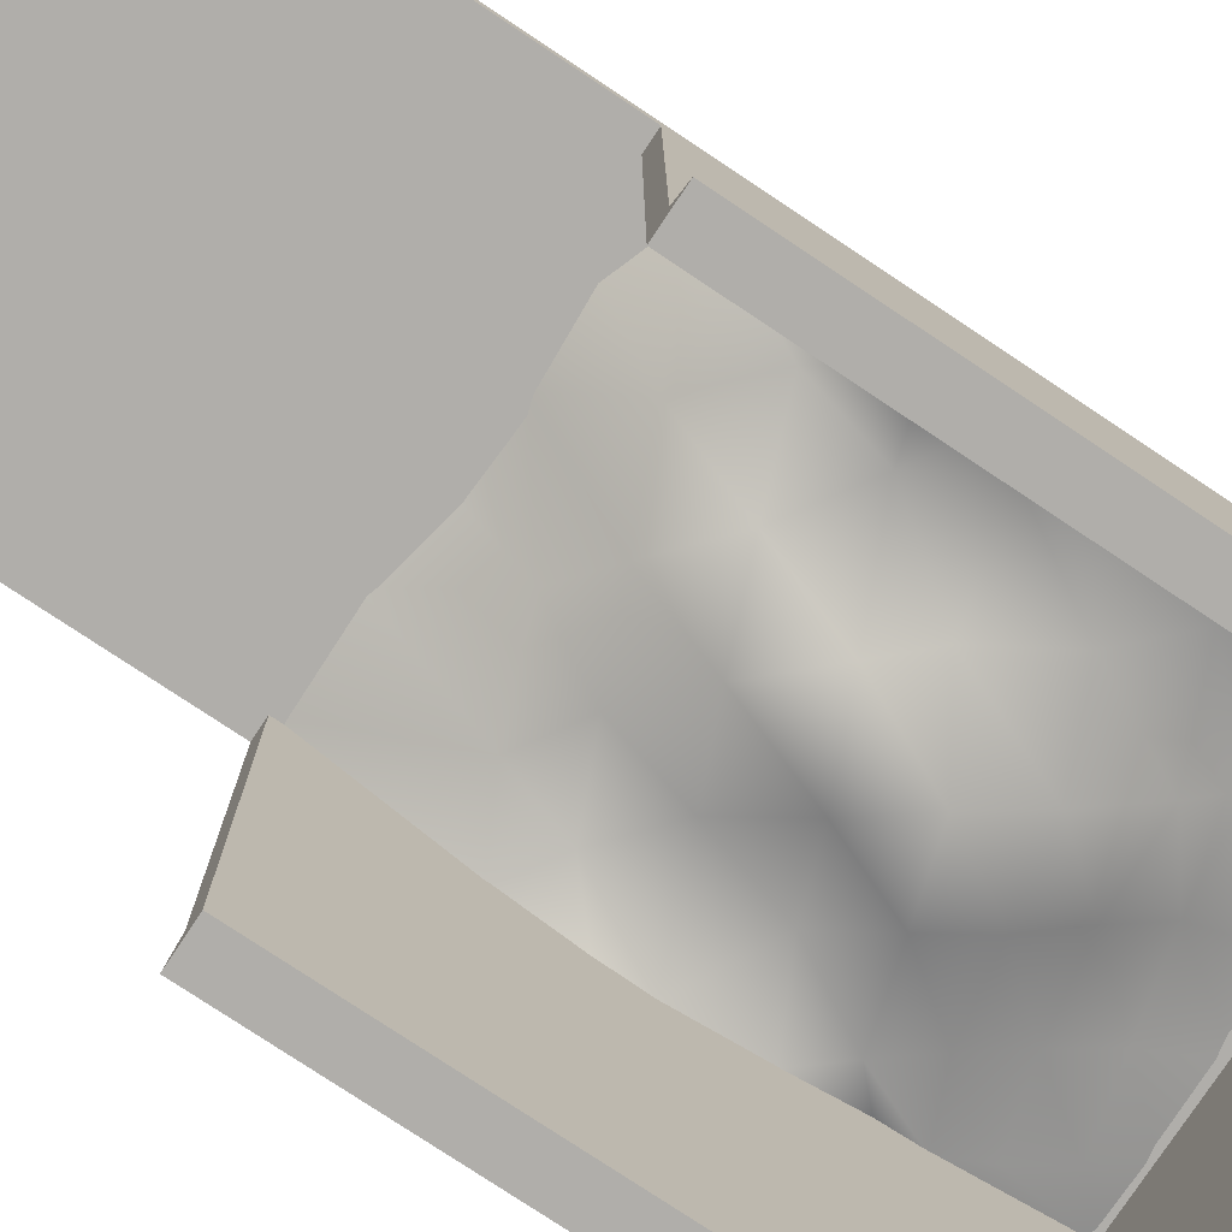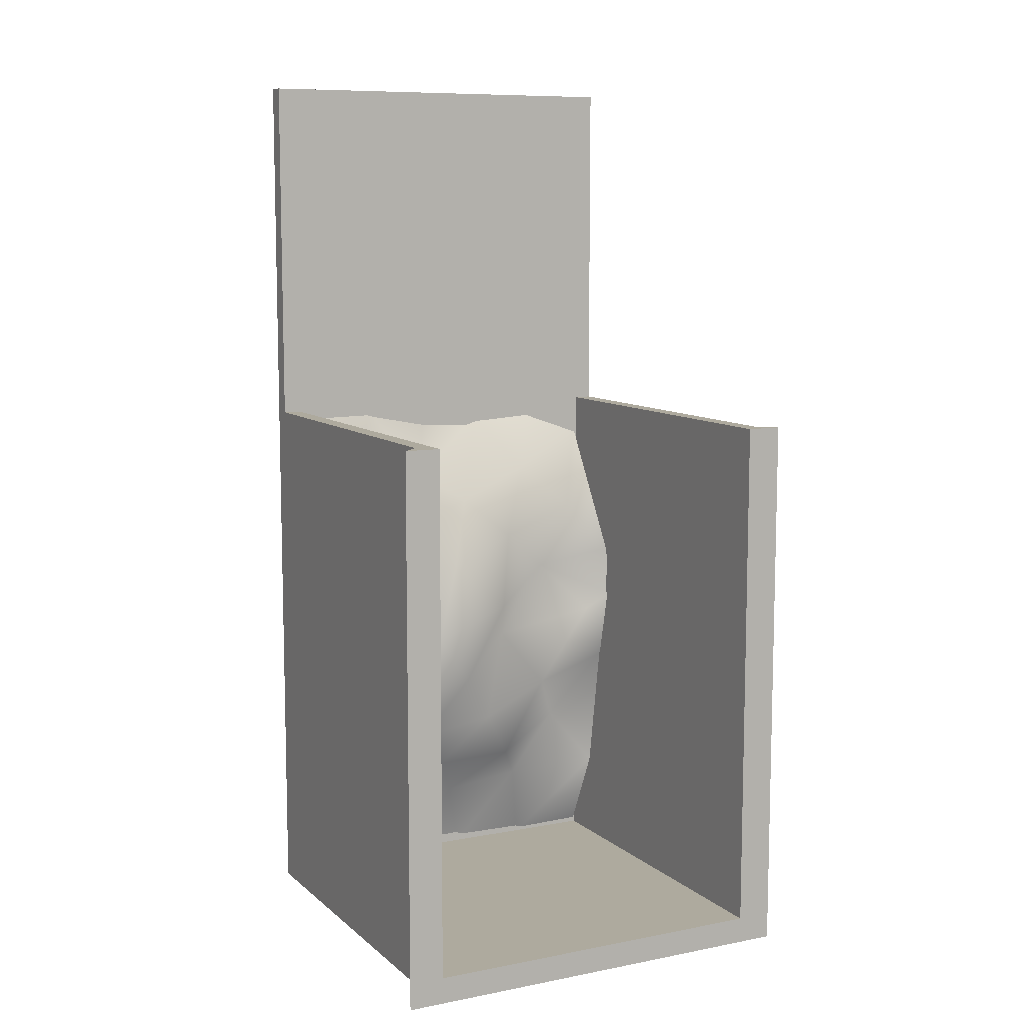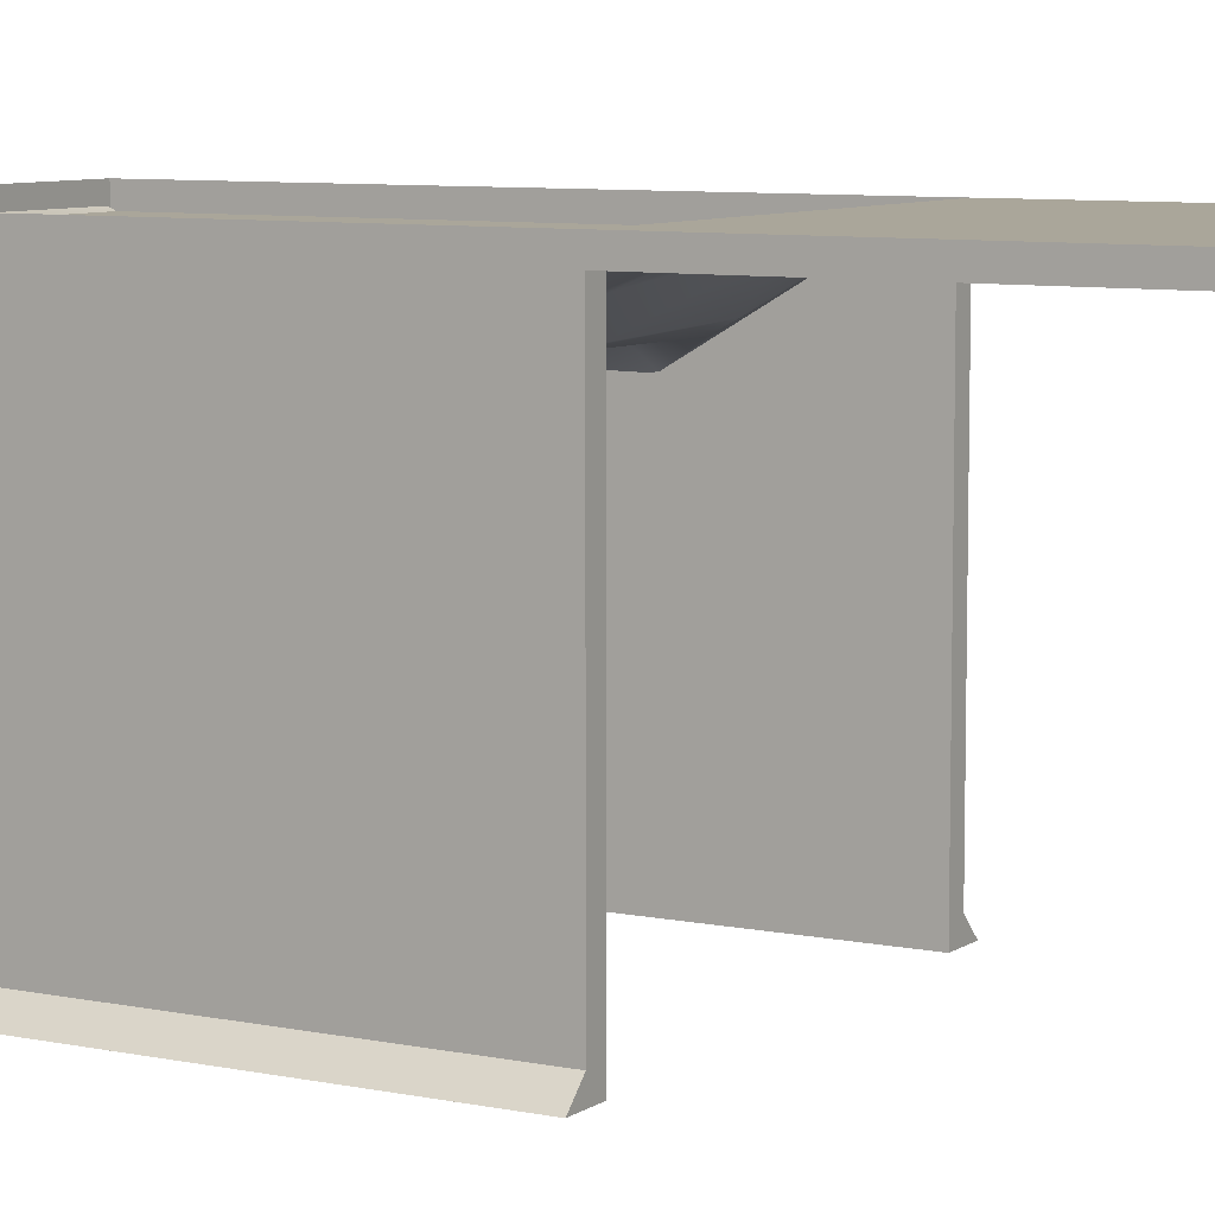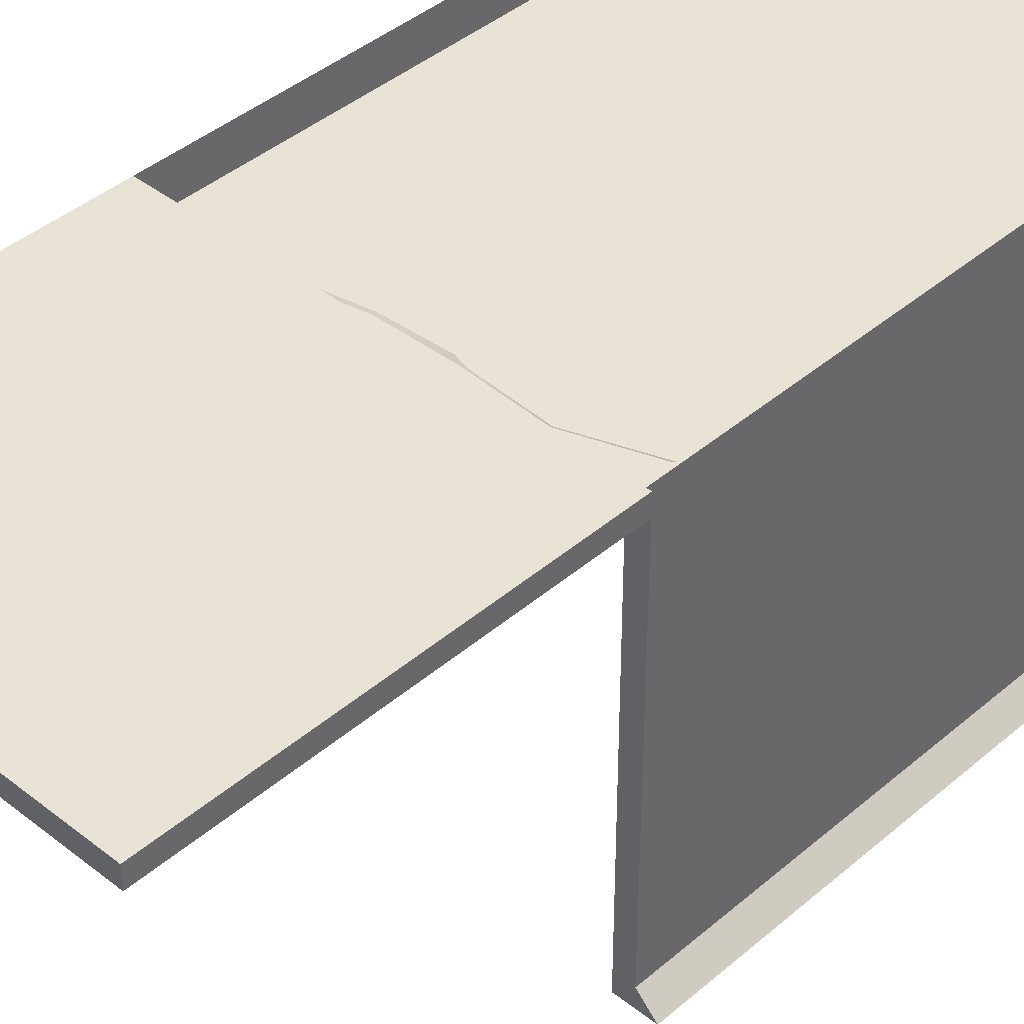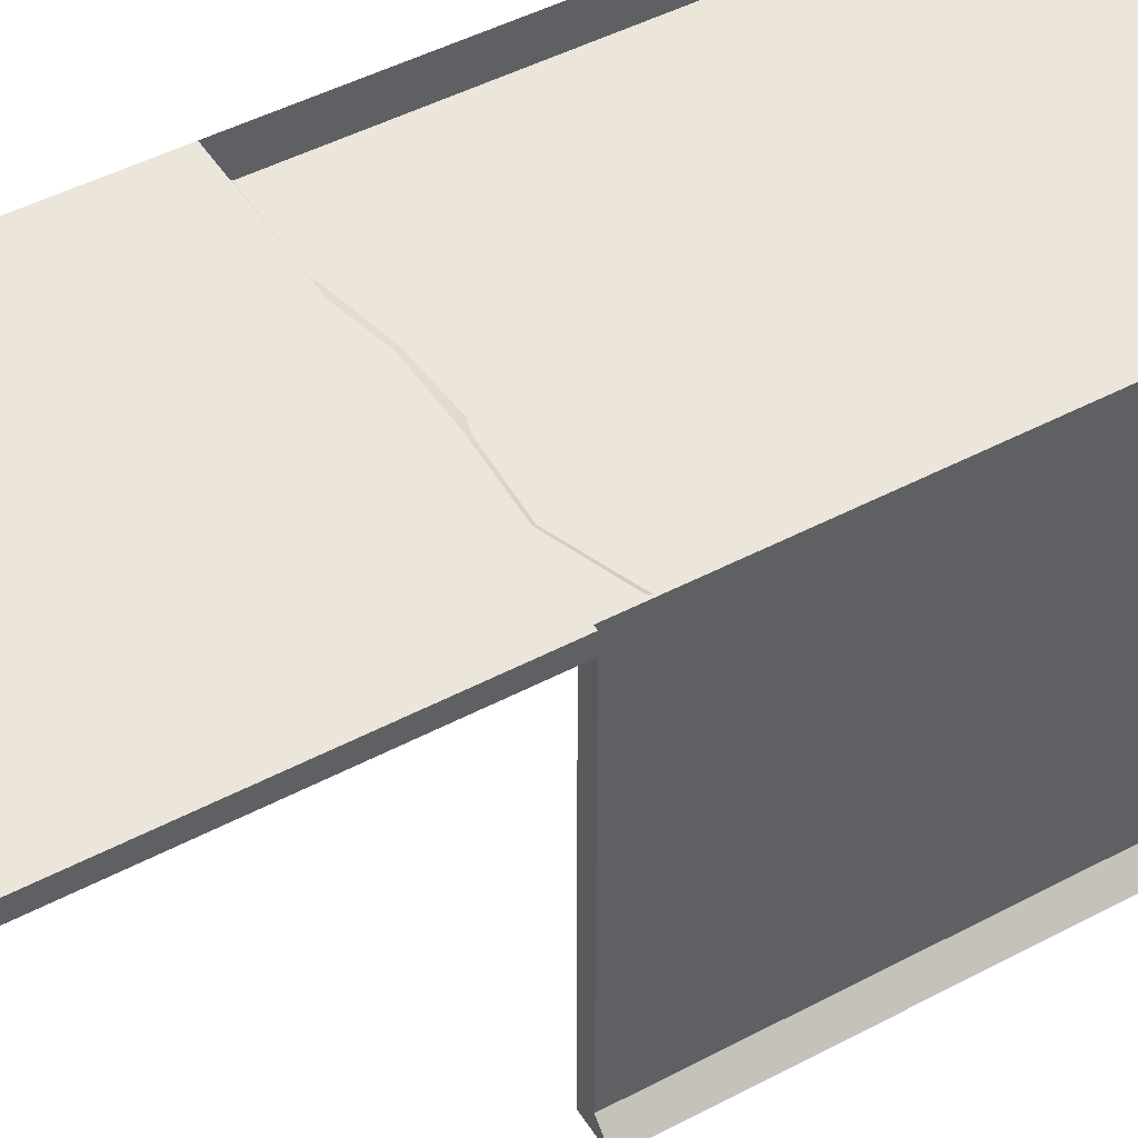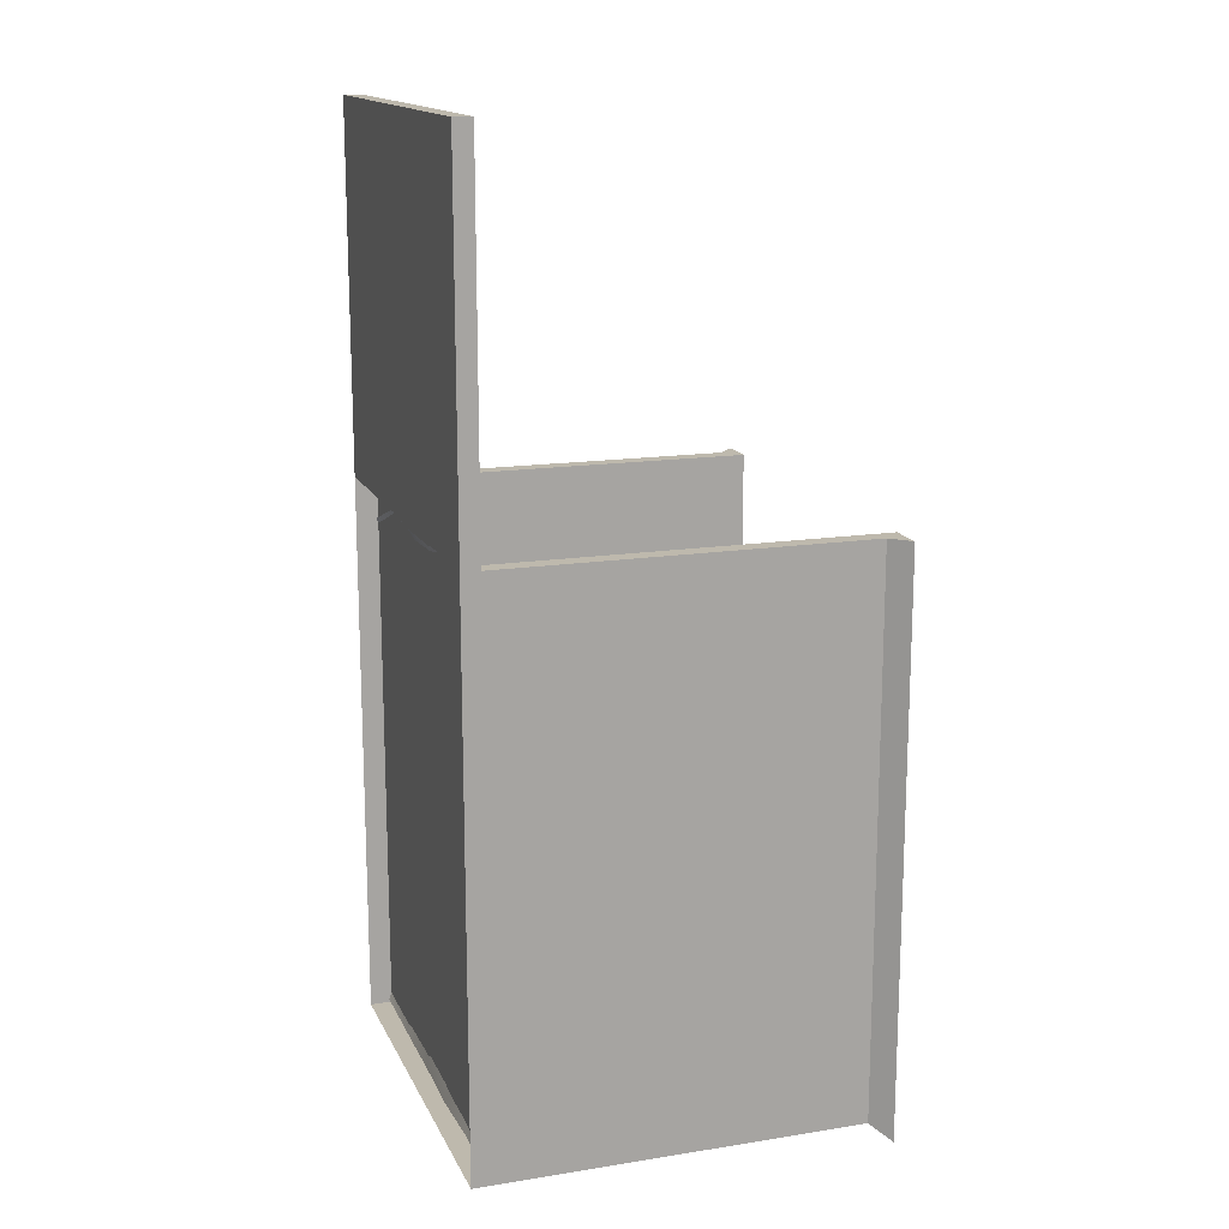
<metadata>
{"format":"obj","ext":"obj","renderer":"f3d","projection":"perspective","resolution":1024,"background":"white","views":[{"elev":-77.9,"azim":-123.6,"up":"+Z"},{"elev":9.2,"azim":152.9,"up":"+Y"},{"elev":7.8,"azim":120.1,"up":"+Z"},{"elev":41.0,"azim":-136.2,"up":"+Z"},{"elev":47.0,"azim":-121.0,"up":"+Z"},{"elev":15.3,"azim":71.5,"up":"+Y"}]}
</metadata>
<code>
o Cube.004_Cube.005_Material.008_Cube.004_Cube.005_Material.003
v -0.1377 -0.5484 0.3382
v -0.2487 -0.5465 0.3382
v -0.25 -0.4166 0.2785
v -0.11 -0.4249 0.2972
v -0.02431 -0.5486 0.3388
v 0.07288 -0.5519 0.3392
v 0.001471 -0.445 0.3124
v 0.1037 -0.4706 0.314
v 0.1697 -0.5484 0.3378
v -0.07996 -0.3783 0.2644
v 0.03216 -0.3871 0.2799
v -0.196 -0.3394 0.3227
v -0.1409 -0.2605 0.2493
v -0.03369 -0.3046 0.2346
v 0.1385 -0.4108 0.2991
v 0.2321 -0.4402 0.3085
v 0.2005 -0.496 0.3173
v 0.07153 -0.3304 0.2587
v 0.1745 -0.3536 0.2839
v -0.2148 -0.1383 0.2299
v -0.08276 -0.1786 0.283
v -0.2553 -0.1141 0.2206
v -0.1632 -0.07232 0.3007
v 0.01099 -0.234 0.2187
v 0.1079 -0.2663 0.2445
v -0.04676 -0.1143 0.2041
v 0.06264 -0.1625 0.2128
v 0.212 -0.2989 0.2704
v 0.2522 -0.3373 0.2919
v 0.2532 -0.3887 0.2968
v 0.1607 -0.2055 0.2908
v 0.2514 -0.2487 0.2642
v -0.2471 0.153 0.3381
v -0.1925 0.03412 0.2581
v -0.2487 -0.03848 0.2254
v -0.2493 -0.2229 0.246
v -0.08037 -0.007592 0.2532
v 0.0244 -0.04782 0.2339
v -0.117 0.101 0.2784
v -0.006333 0.05443 0.2662
v 0.1263 -0.09357 0.2756
v 0.2515 -0.1414 0.2396
v 0.09649 0.01084 0.2574
v 0.1953 -0.03305 0.2702
v 0.2514 -0.5484 0.3384
v 0.05417 0.09473 0.3055
v 0.1681 0.05232 0.2754
v -0.05798 0.1795 0.3382
v 0.03592 0.18 0.3367
v 0.1321 0.202 0.3377
v 0.2553 0.008798 0.2628
v 0.2497 0.2017 0.3382
v -0.1564 0.1838 0.3371
v 0.2541 -0.08597 0.2416
v -0.275 0.2053 0.3341
v -0.25 0.2053 0.3591
v -0.25 0.2053 0.3341
v 0.25 -0.5447 -0.1659
v -0.25 -0.5447 -0.1909
v -0.25 -0.5447 -0.1659
v -0.275 -0.5634 -0.1659
v -0.3 -0.5447 -0.1909
v -0.3 -0.5822 -0.1909
v -0.275 0.2053 -0.1659
v -0.275 -0.5447 0.3341
v 0.25 0.2053 -0.1659
v 0.25 -0.5447 -0.1909
v -0.275 0.2053 0.3591
v 0.275 -0.5447 -0.1659
v 0.275 0.2053 0.3341
v 0.275 -0.5447 0.3341
v -0.25 0.2053 -0.1909
v -0.3 0.2053 -0.1909
v 0.25 -0.5634 0.3341
v -0.25 -0.5634 0.3591
v -0.25 -0.5634 0.3341
v -0.25 -0.5634 -0.1659
v 0.25 -0.5634 -0.1659
v 0.275 -0.5634 0.3341
v 0.275 -0.5447 0.3591
v -0.275 -0.5447 -0.1659
v -0.275 -0.5634 0.3341
v 0.275 -0.5634 -0.1659
v -0.25 -0.5447 0.3341
v 0.25 -0.5447 0.3341
v 0.25 0.2053 0.3341
v 0.25 0.7053 0.3591
v 0.275 0.7053 0.3591
v 0.25 0.7053 0.3341
v 0.275 0.7053 0.3341
v -0.275 0.7053 0.3591
v -0.25 0.7053 0.3341
v -0.25 0.7053 0.3591
v -0.275 0.7053 0.3341
v 0.275 -0.5634 0.3591
v 0.275 0.2053 0.3591
v 0.25 -0.5634 0.3591
v -0.275 -0.5634 0.3591
v -0.275 -0.5447 0.3591
v -0.25 0.2053 -0.1659
v 0.25 0.2053 -0.1909
v 0.3 -0.5447 -0.1909
v 0.25 -0.5822 -0.1909
v -0.25 -0.5822 -0.1909
v 0.3 0.2053 -0.1909
v 0.275 0.2053 -0.1659
v 0.3 -0.5822 -0.1909
v 0.25 0.2053 0.3591
f 1 2 3
f 1 4 5
f 6 5 7
f 6 8 9
f 10 11 7
f 10 4 12
f 10 12 13
f 10 14 11
f 15 16 17
f 15 8 11
f 15 11 18
f 15 19 16
f 20 21 13
f 20 22 23
f 20 23 21
f 24 25 18
f 24 14 21
f 24 21 26
f 24 27 25
f 28 29 30
f 28 19 25
f 28 25 31
f 28 32 29
f 33 34 35
f 36 22 20
f 37 38 26
f 37 23 34
f 37 34 39
f 37 40 38
f 41 42 31
f 41 27 38
f 41 38 43
f 41 44 42
f 16 30 45
f 46 47 43
f 46 40 48
f 46 48 49
f 46 50 47
f 51 44 47
f 51 47 52
f 53 48 39
f 4 1 3
f 4 7 5
f 8 6 7
f 8 17 9
f 4 10 7
f 4 3 12
f 14 10 13
f 14 18 11
f 8 15 17
f 8 7 11
f 19 15 18
f 19 30 16
f 45 17 16
f 36 13 12
f 36 20 13
f 22 35 23
f 23 26 21
f 14 24 18
f 14 13 21
f 27 24 26
f 27 31 25
f 19 28 30
f 19 18 25
f 32 28 31
f 36 12 3
f 33 39 34
f 23 37 26
f 23 35 34
f 40 37 39
f 40 43 38
f 27 41 31
f 27 26 38
f 44 41 43
f 44 54 42
f 32 31 42
f 40 46 43
f 40 39 48
f 50 46 49
f 50 52 47
f 44 51 54
f 44 43 47
f 33 53 39
f 17 45 9
f 57 89 86
f 58 59 60
f 61 62 63
f 64 65 55
f 66 67 58
f 65 68 55
f 69 70 71
f 64 72 73
f 68 94 55
f 74 75 76
f 76 61 77
f 77 74 76
f 78 79 74
f 70 80 71
f 81 82 65
f 71 83 69
f 64 62 81
f 58 84 85
f 66 85 86
f 60 57 84
f 89 87 88
f 92 87 89
f 71 95 79
f 108 93 56
f 79 97 74
f 76 98 82
f 82 99 65
f 70 66 86
f 64 57 100
f 59 63 62
f 101 102 67
f 59 73 72
f 102 103 67
f 67 104 59
f 69 105 106
f 83 103 107
f 60 72 100
f 83 102 69
f 77 103 78
f 61 104 77
f 106 101 66
f 55 92 57
f 86 90 70
f 57 85 84
f 70 88 96
f 58 67 59
f 61 81 62
f 64 81 65
f 66 101 67
f 65 99 68
f 69 106 70
f 64 100 72
f 74 97 75
f 76 82 61
f 77 78 74
f 78 83 79
f 70 96 80
f 81 61 82
f 71 79 83
f 64 73 62
f 58 60 84
f 66 58 85
f 60 100 57
f 94 91 93
f 92 93 87
f 89 88 90
f 94 93 92
f 71 80 95
f 96 87 108
f 79 95 97
f 76 75 98
f 82 98 99
f 70 106 66
f 64 55 57
f 59 104 63
f 101 105 102
f 59 62 73
f 102 107 103
f 67 103 104
f 69 102 105
f 83 78 103
f 60 59 72
f 83 107 102
f 77 104 103
f 61 63 104
f 106 105 101
f 56 91 68
f 57 86 85
f 57 92 89
f 68 91 94
f 108 87 93
f 55 94 92
f 86 89 90
f 70 90 88
f 96 88 87
f 56 93 91

</code>
